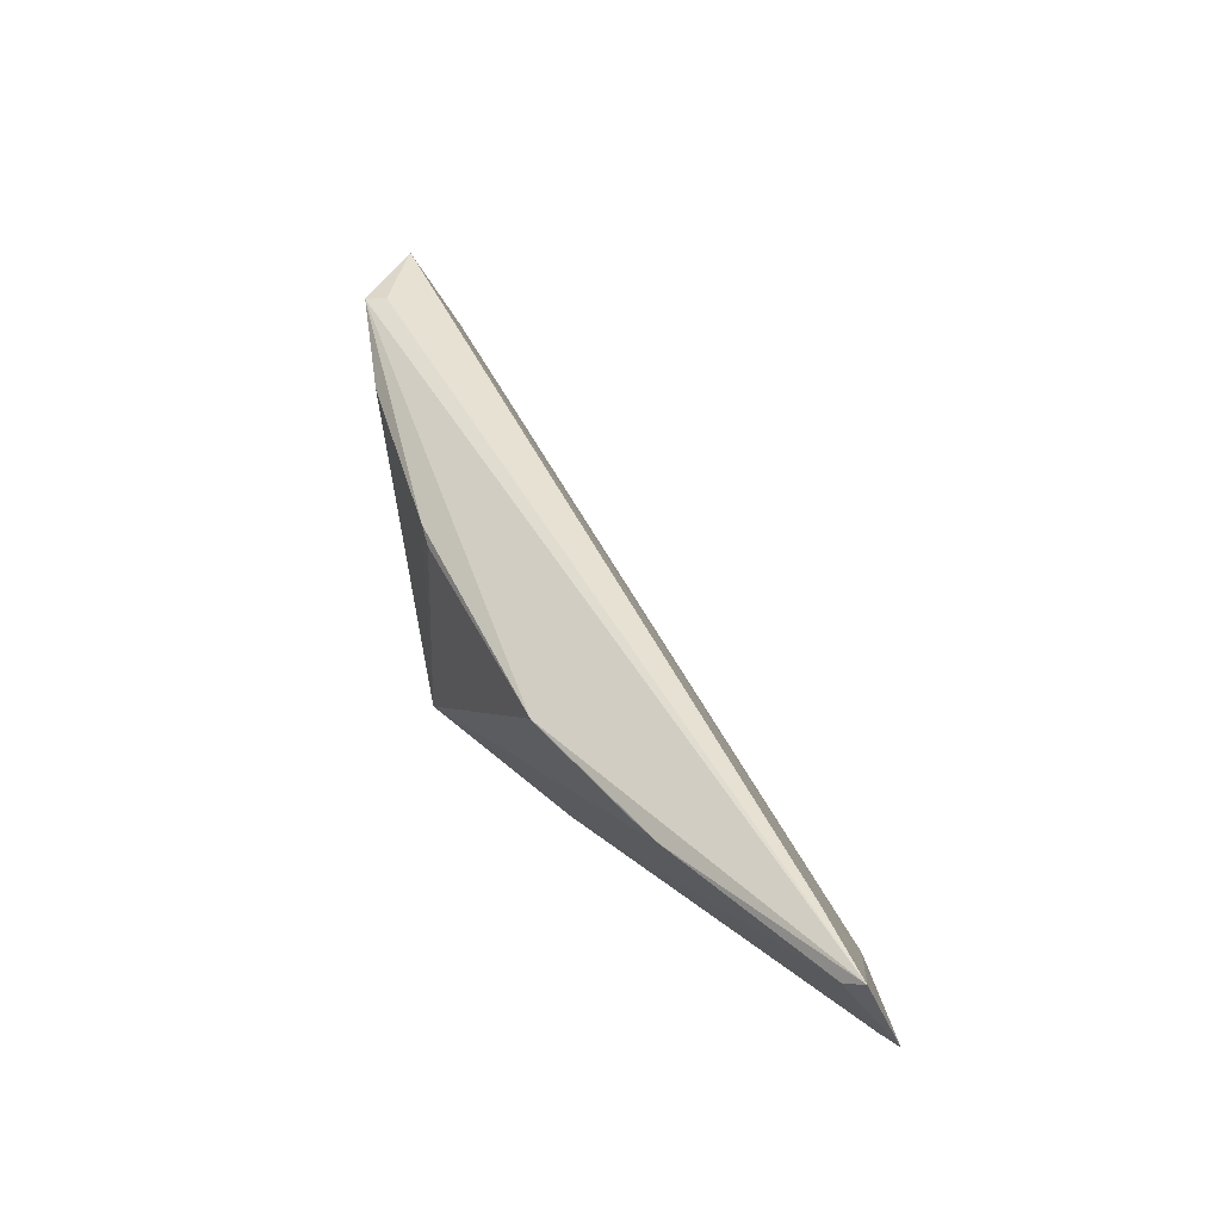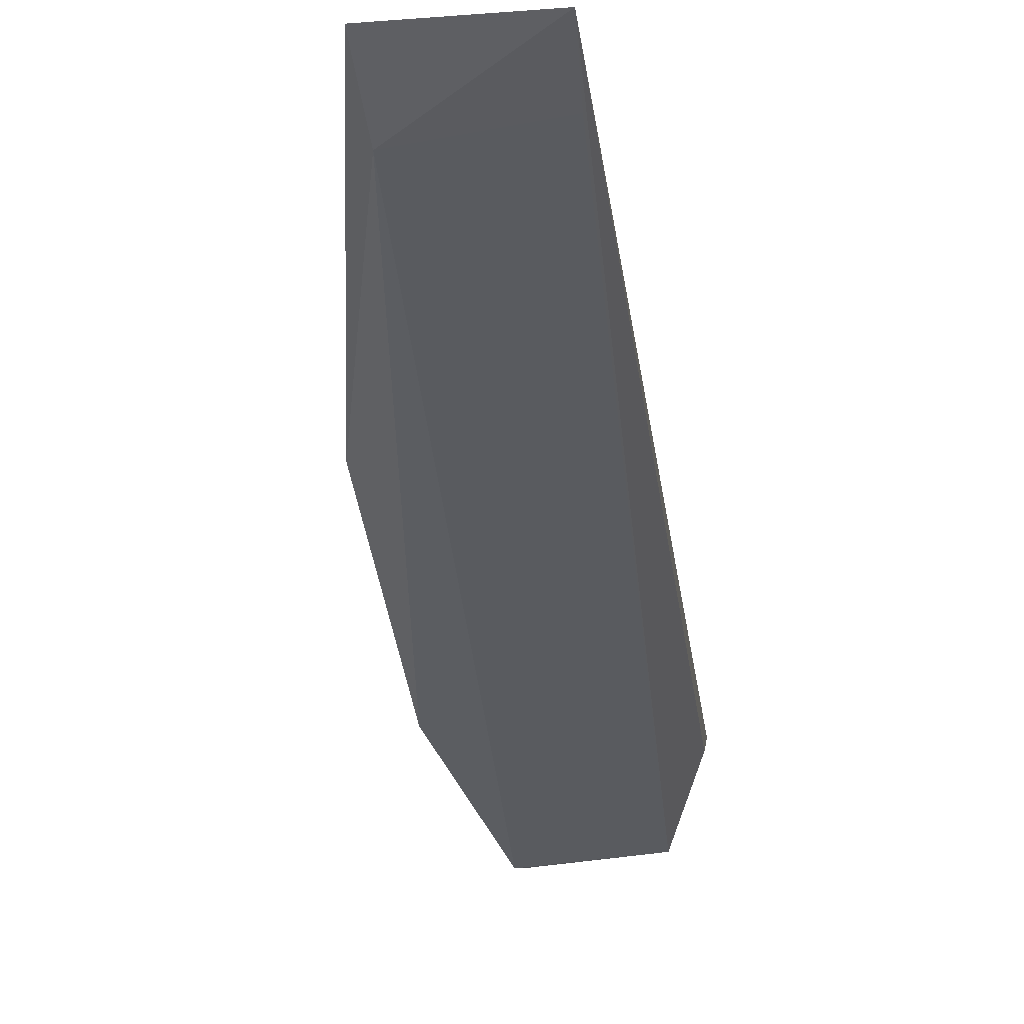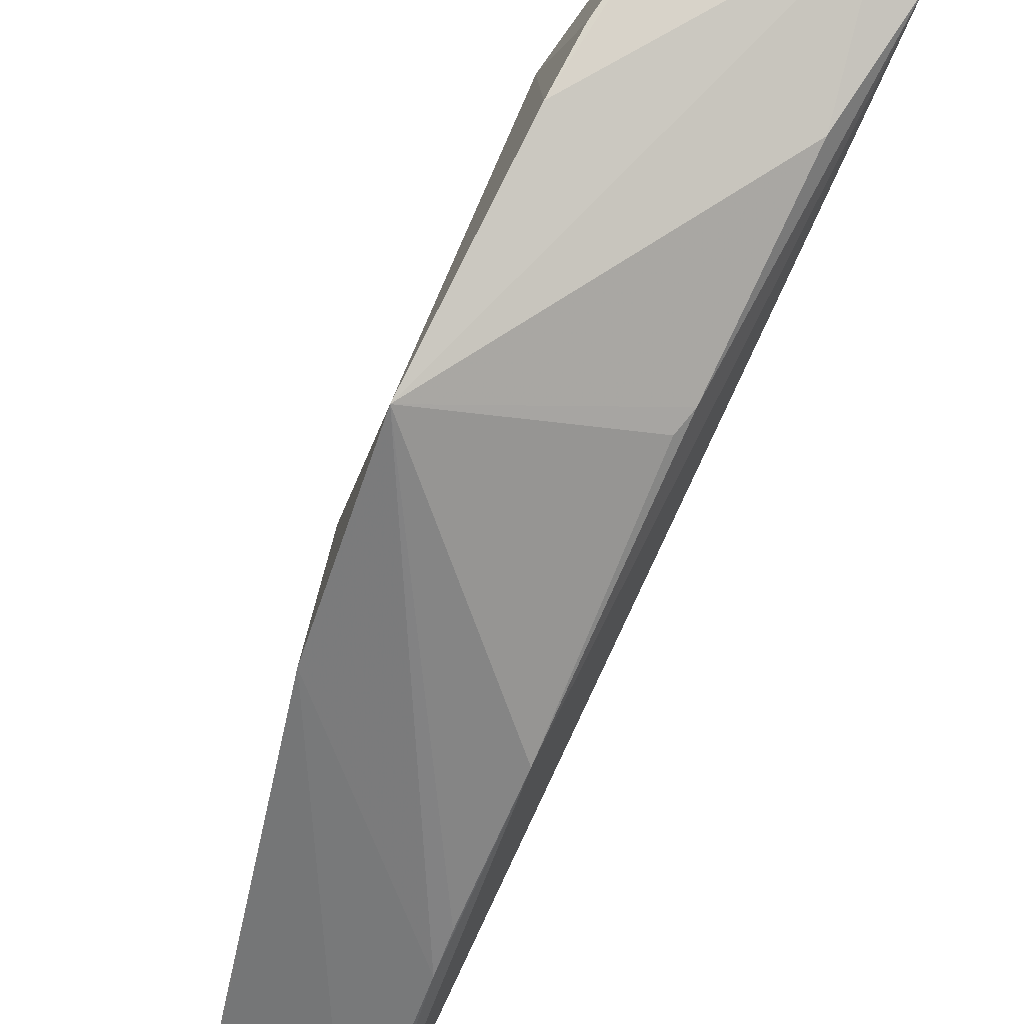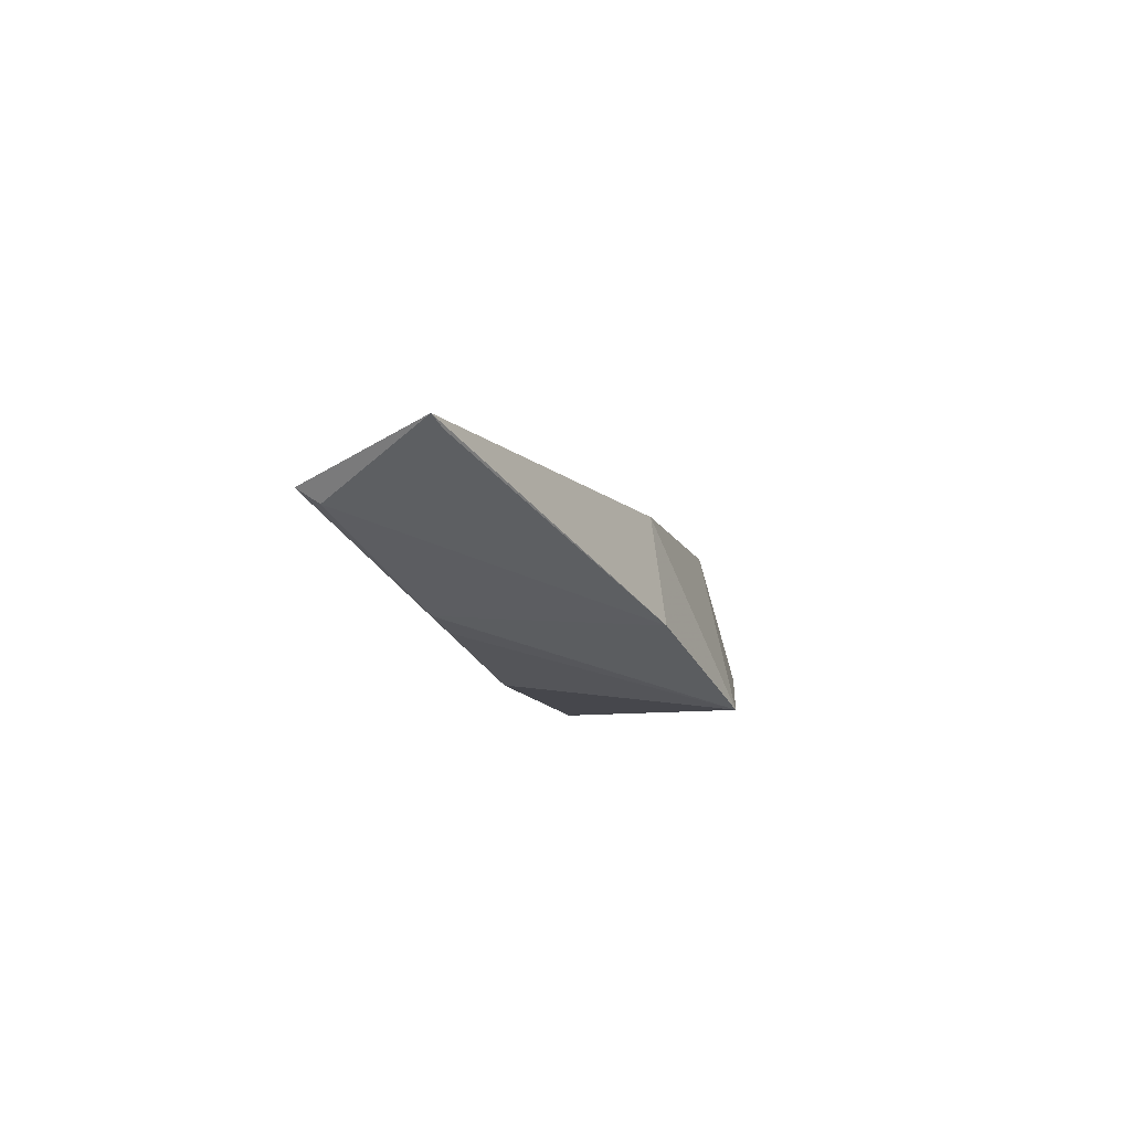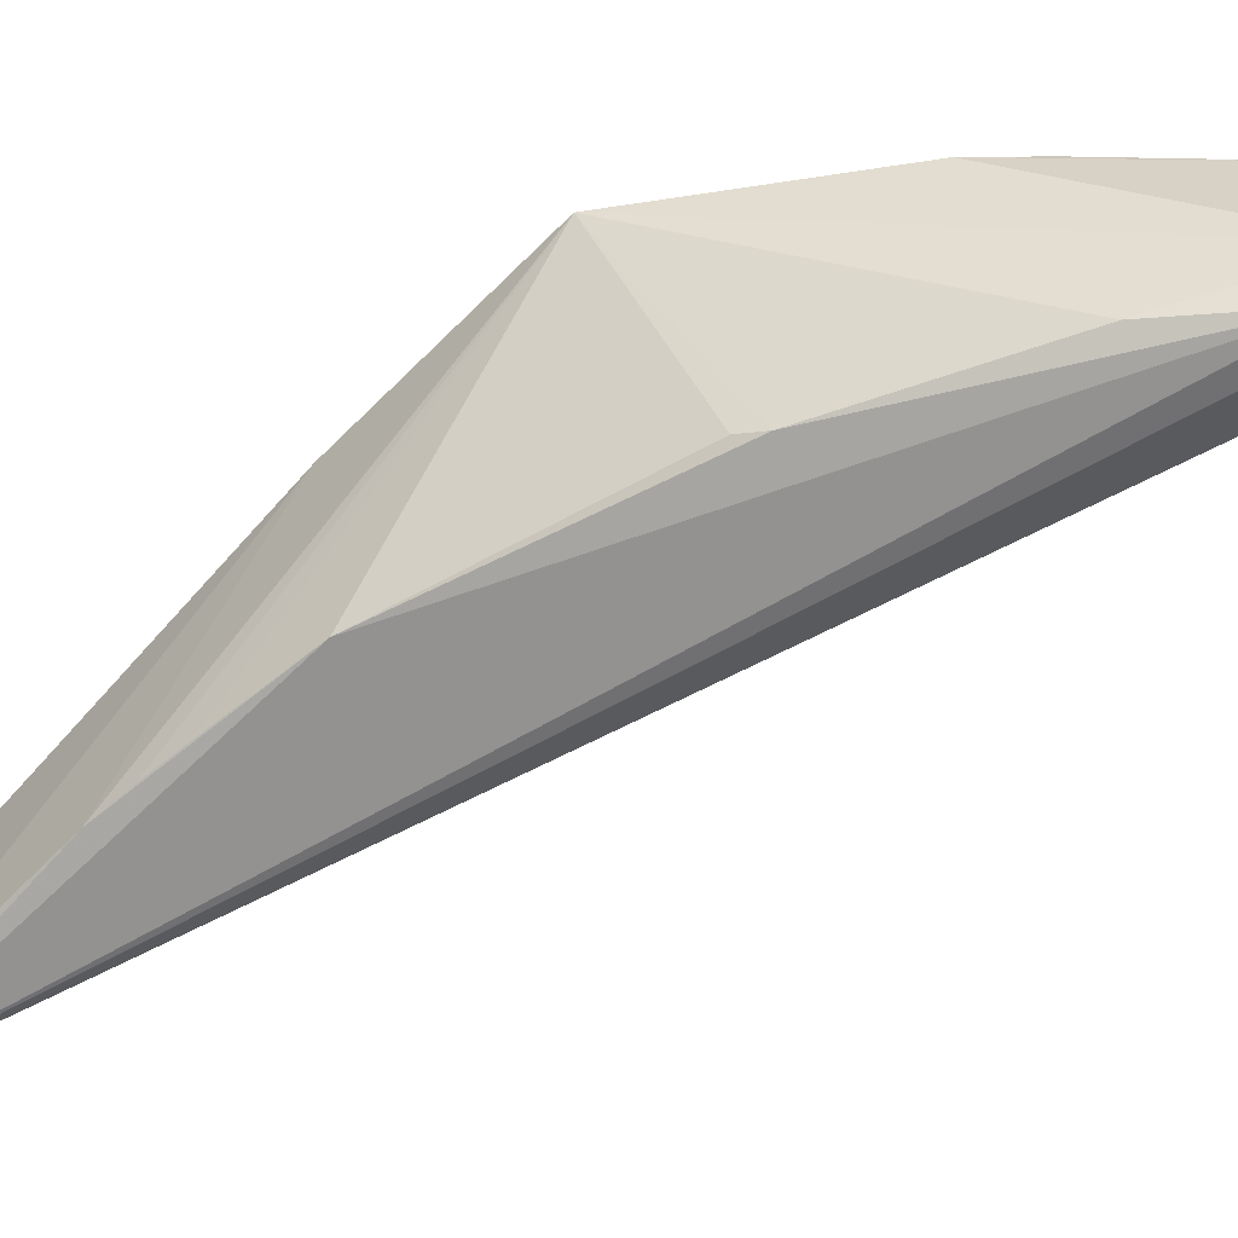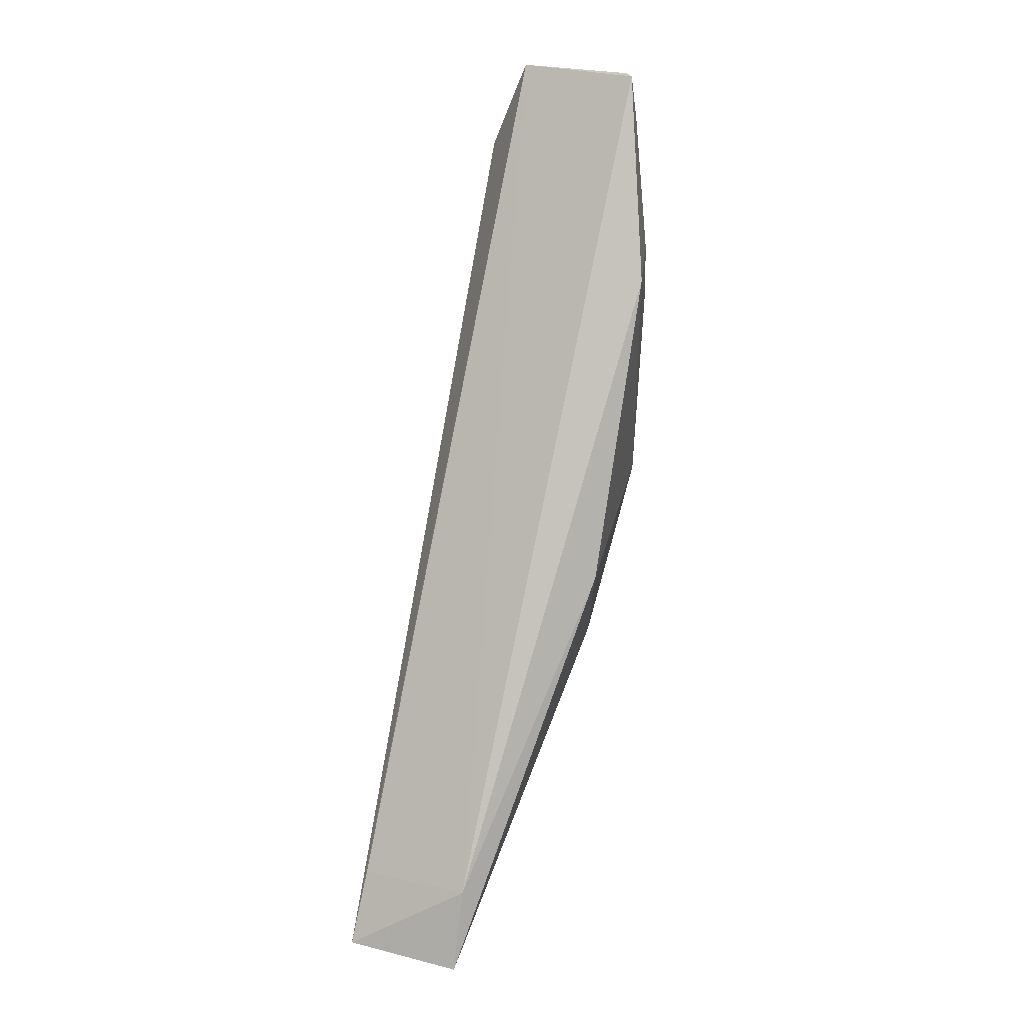
<metadata>
{"format":"obj","ext":"obj","renderer":"f3d","projection":"perspective","resolution":1024,"background":"white","views":[{"elev":-32.0,"azim":110.8,"up":"+Y"},{"elev":-59.3,"azim":8.1,"up":"+Z"},{"elev":75.5,"azim":26.6,"up":"+Z"},{"elev":-77.8,"azim":-148.5,"up":"+Y"},{"elev":27.4,"azim":88.0,"up":"+Z"},{"elev":25.6,"azim":-158.4,"up":"+Y"}]}
</metadata>
<code>
v -0.4187 2.008 0.83
v -0.4179 1.986 0.8177
v -0.4218 2.009 0.8289
v -0.4209 1.986 0.8178
v -0.4221 1.997 0.8292
v -0.4209 1.988 0.8185
v -0.4187 2.009 0.8289
v -0.418 1.994 0.8249
v -0.4181 1.987 0.8183
v -0.4216 2.008 0.83
v -0.4229 1.996 0.8236
v -0.418 1.988 0.8186
v -0.418 2.004 0.8293
v -0.422 1.993 0.8255
v -0.4181 1.99 0.8219
v -0.4221 2.002 0.83
v -0.4217 2.009 0.8289
v -0.4229 2.004 0.8268
v -0.4181 1.999 0.8277
v -0.4176 2.007 0.8296
v -0.4209 1.987 0.8183
v -0.4181 1.991 0.8226
v -0.4221 2.004 0.83
v -0.418 2 0.8278
v -0.4177 2.007 0.829
v -0.4181 1.992 0.8233
f 6 2 4
f 7 6 3
f 9 4 2
f 10 1 7
f 11 6 4
f 12 7 2
f 12 2 6
f 12 6 7
f 13 1 5
f 14 11 4
f 14 5 11
f 15 14 9
f 15 5 14
f 15 9 2
f 15 2 8
f 16 5 1
f 16 1 10
f 17 10 7
f 17 7 3
f 17 3 10
f 18 3 6
f 18 6 11
f 18 11 5
f 18 5 16
f 19 5 8
f 20 7 1
f 20 1 13
f 20 8 2
f 21 14 4
f 21 4 9
f 21 9 14
f 22 5 15
f 23 18 16
f 23 16 10
f 23 10 3
f 23 3 18
f 24 13 5
f 24 5 19
f 24 20 13
f 24 19 8
f 24 8 20
f 25 20 2
f 25 2 7
f 25 7 20
f 26 8 5
f 26 5 22
f 26 22 15
f 26 15 8

</code>
